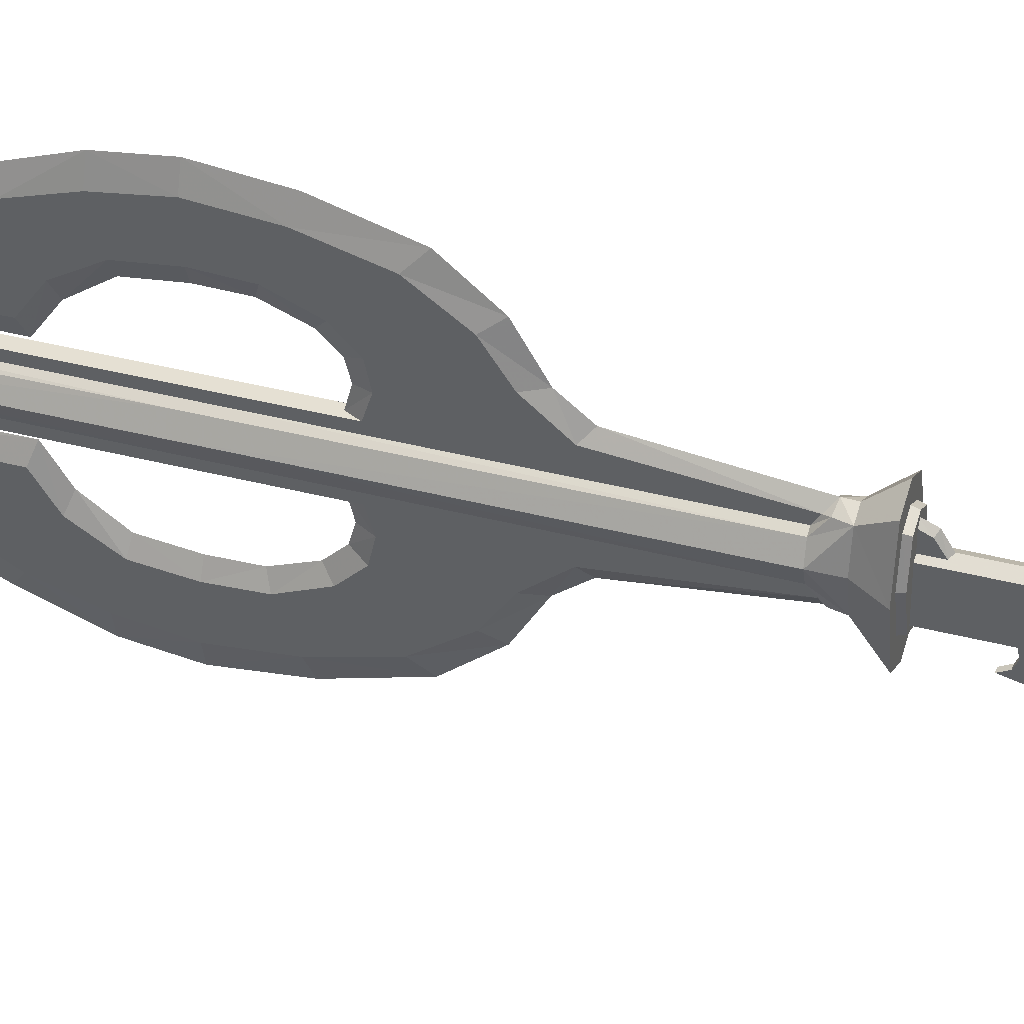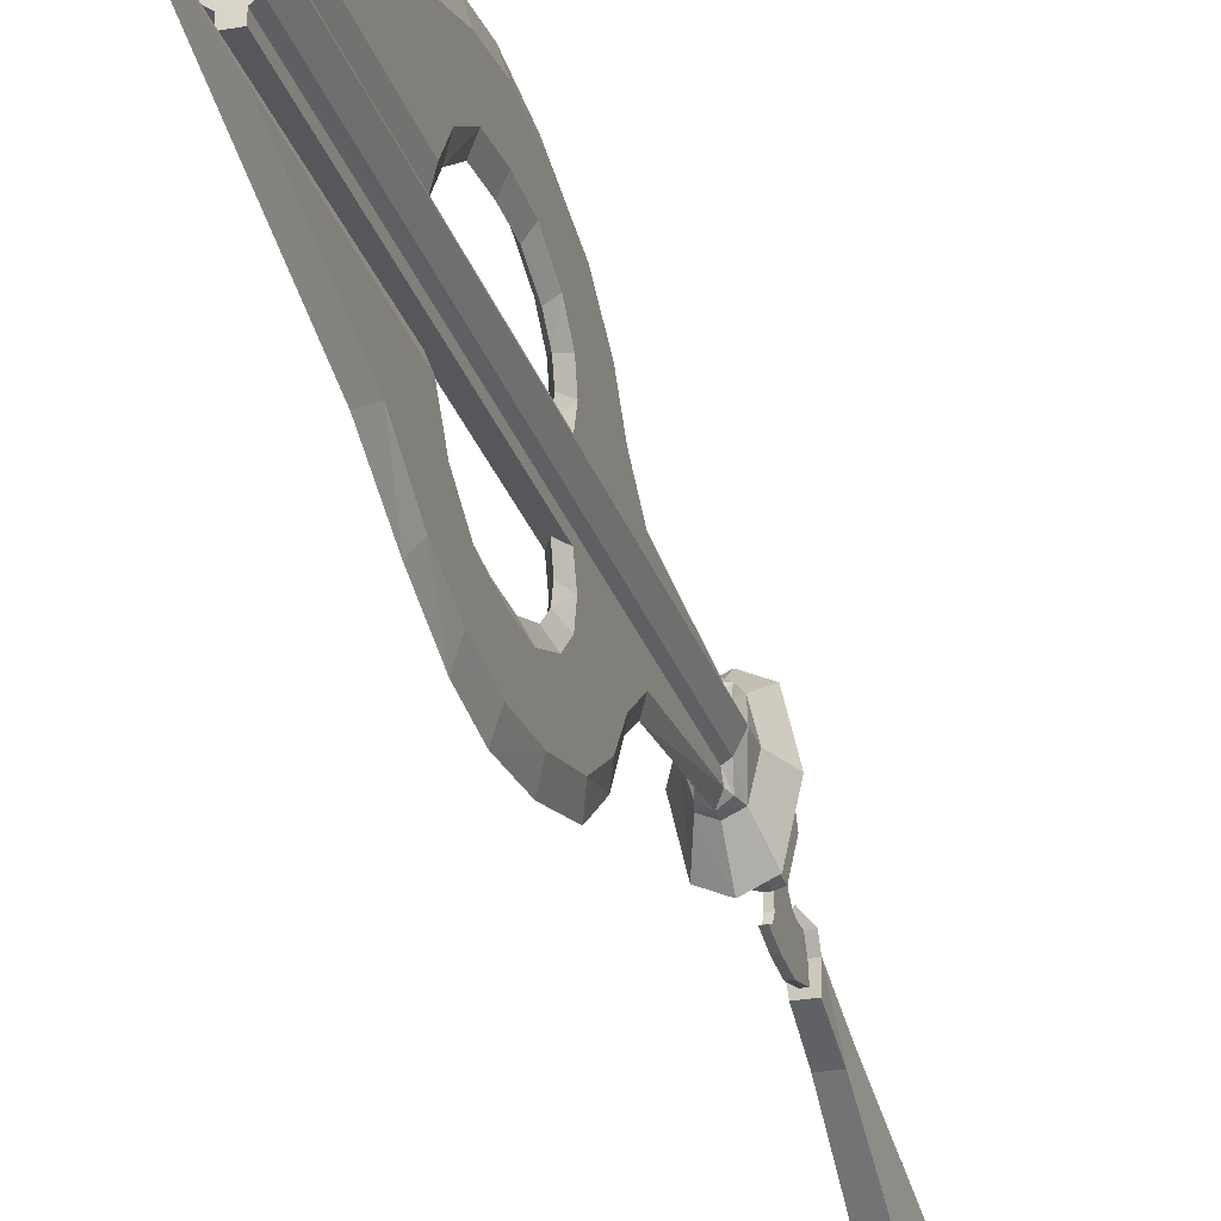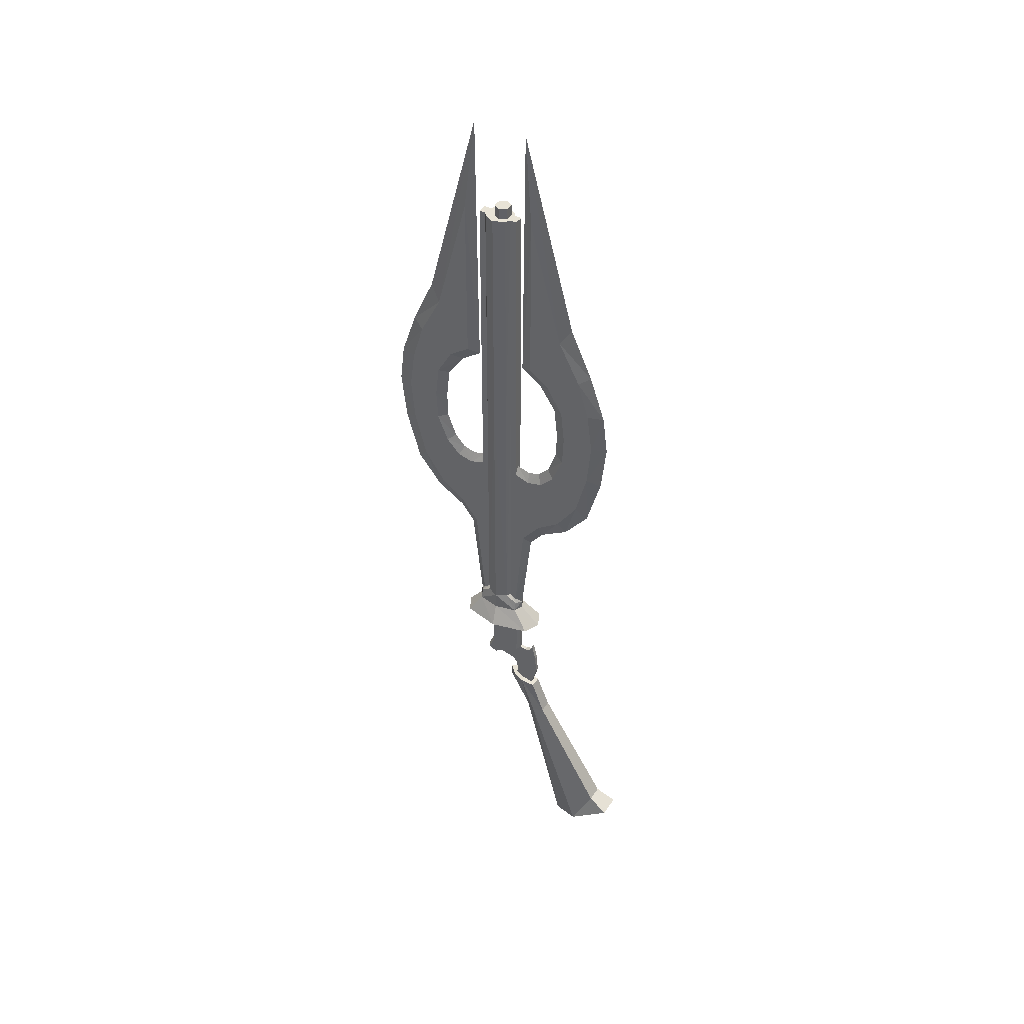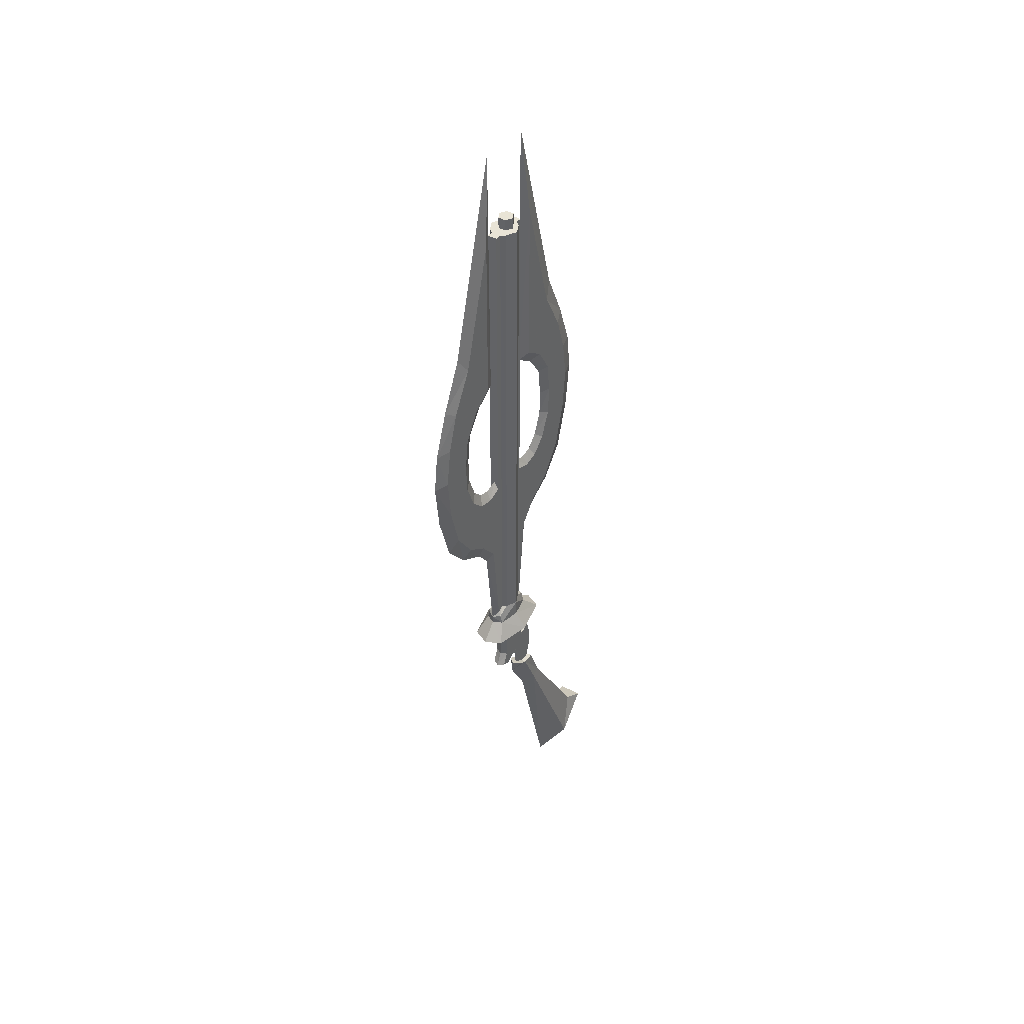
<metadata>
{"format":"obj","ext":"obj","renderer":"f3d","projection":"perspective","resolution":1024,"background":"white","views":[{"elev":37.9,"azim":108.4,"up":"+Y"},{"elev":-27.2,"azim":16.0,"up":"+Y"},{"elev":41.6,"azim":-59.4,"up":"+Z"},{"elev":42.4,"azim":-146.4,"up":"+Z"}]}
</metadata>
<code>
o w21gn13
v 0.0199 0.0273 0.5975
v 0.0268 0.0411 0.8809
v 0.0199 0.0276 0.8809
v 0.0268 0.0411 0.5975
v 0.0199 0.027 0.2806
v 0.0268 0.0411 0.28
v 0.0146 0.0157 0.5037
v 0.0146 0.0236 0.8809
v 0.0146 0.0157 0.8809
v 0.0146 0.0236 0.5975
v 0.0146 0.0236 0.2806
v 0.0177 0.0139 0.27
v 0.0146 0.0157 0.2753
v 0.0087 0.0086 0.2684
v 0.0146 -0.0027 0.4978
v 0.0087 -0.0011 0.5103
v 0.0087 -0.0158 0.5143
v 0.0146 -0.0218 0.5022
v 0.0146 -0.0393 0.5203
v 0.0087 -0.0296 0.5287
v 0.0146 -0.053 0.554
v 0.0087 -0.0371 0.6293
v 0.0146 -0.0546 0.5915
v 0.0087 -0.0414 0.5915
v 0.0146 -0.0502 0.6312
v 0.0087 -0.0168 0.659
v 0.0146 -0.0308 0.664
v 0.0087 0.0098 0.6772
v 0.0146 -0.0046 0.6822
v 0.0146 -0.0046 0.8906
v 0.0087 0.007 1.004
v 0.0146 -0.0455 0.739
v 0.0087 -0.0593 0.7584
v 0.0087 -0.0408 0.5584
v 0.0146 -0.073 0.6878
v 0.0087 -0.0874 0.6975
v 0.0146 -0.0874 0.6415
v 0.0087 -0.1071 0.6415
v 0.0146 -0.0943 0.5931
v 0.0146 -0.0893 0.5387
v 0.0146 -0.0746 0.4834
v 0.0087 -0.1133 0.5931
v 0.0146 -0.0483 0.4456
v 0.0146 -0.0196 0.4256
v 0.0146 0.0042 0.3959
v 0.0087 -0.0218 0.4097
v 0.0087 -0.058 0.4315
v 0.0087 -0.0886 0.4693
v 0.0087 -0.1068 0.5331
v 0.0087 -0.0049 0.3875
v 0.0268 0.0411 0.8909
v 0.0199 0.0542 0.8809
v 0.0199 0.0276 0.8909
v 0.0146 0.0236 0.8909
v 0.0146 0.0157 0.8909
v 0.0205 0.0139 0.2584
v 0.0087 0.0086 0.2584
v 0.0268 0.0411 0.2584
v 0.0205 0.0676 0.2584
v 0.0087 0.0157 0.5147
v 0.003 0.0157 0.8809
v -0.0001 0.0139 0.2684
v 0.003 0.0157 0.2753
v 0.003 0.0157 0.8909
v -0.0032 0.0139 0.2584
v 0.003 0.0157 0.5037
v -0.0091 0.0411 0.8909
v -0.0026 0.0276 0.8909
v -0.0026 0.0542 0.8909
v 0.003 0.0236 0.8909
v 0.0187 0.0373 0.8897
v 0.0137 0.0457 0.9047
v 0.0187 0.0373 0.9047
v 0.0137 0.0457 0.8897
v 0.004 0.0457 0.9047
v 0.004 0.0457 0.8897
v 0.004 0.0286 0.8897
v 0.0137 0.0286 0.9047
v 0.004 0.0286 0.9047
v 0.0137 0.0286 0.8897
v -0.001 0.0373 0.9047
v 0.0293 0.0832 0.2347
v 0.0087 0.0732 0.2584
v 0.0396 0.0382 0.2347
v 0.0087 0.0929 0.2347
v -0.0116 0.0832 0.2347
v 0.0087 -0.0177 0.2347
v 0.0293 -0.0083 0.2347
v 0.0087 0.077 0.2347
v -0.0048 0.0704 0.2347
v -0.012 0.0404 0.2347
v -0.0223 0.0382 0.2347
v -0.0048 0.0092 0.2347
v -0.0116 -0.0083 0.2347
v 0.0087 0.0029 0.2347
v 0.0224 0.0092 0.2347
v 0.0293 0.0404 0.2347
v 0.0224 0.0704 0.2347
v 0.0218 0.0692 0.2297
v 0.0284 0.0407 0.2297
v 0.0087 0.0754 0.2297
v -0.0041 0.0692 0.2297
v 0.0218 0.0107 0.2297
v 0.0087 0.0048 0.2297
v 0.0171 0.0504 0.2297
v 0.0171 0.0126 0.2297
v 0.0087 0.0545 0.2297
v 0.0005 0.0504 0.2297
v 0.0171 0.0504 0.1772
v 0.0087 0.0545 0.1772
v 0.0087 0.0623 0.1593
v 0.0005 0.0504 0.1772
v 0.0171 0.0126 0.1772
v 0.0112 0.0098 0.2297
v 0.0112 0.0098 0.179
v 0.0171 0.0582 0.1606
v 0.0171 0.0476 0.1553
v 0.0087 0.0501 0.1531
v -0.0041 0.0107 0.2297
v 0.0005 0.0126 0.2297
v 0.0062 0.0098 0.2297
v 0.0065 0.0098 0.179
v 0.0062 0.0007 0.1772
v 0.0112 0.0007 0.1772
v 0.0062 -0.0064 0.1806
v 0.0112 -0.0102 0.1884
v 0.0112 -0.0064 0.1806
v 0.0065 -0.0102 0.1884
v 0.0112 -0.0152 0.1668
v 0.0062 -0.0152 0.1668
v 0.0062 -0.0171 0.1418
v 0.0062 -0.0086 0.1118
v 0.0112 -0.0086 0.1118
v 0.0112 -0.0171 0.1418
v 0.0112 0.0145 0.1212
v 0.0112 0.0136 0.1353
v 0.0112 0.0154 0.144
v 0.0112 0.0211 0.1515
v 0.0112 0.0448 0.1562
v 0.0062 0.0211 0.1515
v 0.0062 0.0448 0.1562
v 0.0062 0.0154 0.144
v 0.0062 0.0136 0.1353
v 0.0062 0.0145 0.1212
v 0.0196 -0.018 0.0681
v 0.0087 -0.003 0.0643
v 0.0087 -0.0577 -0.1441
v 0.0177 0.0032 0.1181
v 0.0168 -0.0321 0.0715
v 0.0296 -0.0958 -0.1241
v 0.0196 -0.1199 -0.0757
v 0.0234 -0.1455 -0.0894
v 0.0162 -0.0149 0.1147
v 0.0015 -0.0149 0.1147
v 0.0005 -0.0321 0.0715
v -0.0057 -0.1455 -0.0894
v -0.002 -0.1199 -0.0757
v -0.012 -0.0958 -0.1241
v 0.0087 0.0242 0.1128
v 0.0087 0.0248 0.1303
v 0.0177 0.0142 0.125
v -0.0004 0.0142 0.125
v -0.0004 0.0032 0.1181
v 0.0127 0.0523 0.2143
v 0.0087 0.067 0.2197
v 0.0127 0.0636 0.2218
v 0.0087 0.0523 0.2106
v 0.0049 0.0636 0.2218
v 0.0049 0.0523 0.2143
v 0.0087 0.072 0.2315
v 0.0127 0.0679 0.2315
v 0.0049 0.0679 0.2315
v 0.0005 0.0476 0.1553
v 0.0005 0.0126 0.1772
v -0.011 0.0407 0.2297
v -0.001 0.0373 0.8897
v -0.0032 0.0676 0.2584
v -0.0091 0.0411 0.2584
v -0.0023 -0.018 0.0681
v 0.0049 0.0523 0.2315
v 0.0127 0.0523 0.2315
v 0.0005 0.0582 0.1606
v 0.0199 0.0548 0.5975
v 0.0146 0.0582 0.8809
v 0.0199 0.0551 0.2806
v 0.0146 0.0661 0.5037
v 0.0146 0.0661 0.8809
v 0.0146 0.0582 0.5975
v 0.0146 0.0582 0.2806
v 0.0177 0.0679 0.27
v 0.0146 0.0661 0.2753
v 0.0087 0.0736 0.2684
v 0.0146 0.0845 0.4978
v 0.0087 0.0979 0.5143
v 0.0087 0.0829 0.5103
v 0.0146 0.1036 0.5022
v 0.0146 0.1214 0.5203
v 0.0087 0.1114 0.5287
v 0.0146 0.1351 0.554
v 0.0087 0.1192 0.6293
v 0.0087 0.1236 0.5915
v 0.0146 0.137 0.5915
v 0.0087 0.0751 1.004
v 0.0087 0.0723 0.6772
v 0.0146 0.0867 0.8906
v 0.0146 0.0867 0.6822
v 0.0146 0.1279 0.739
v 0.0087 0.1414 0.7584
v 0.0087 0.0986 0.659
v 0.0146 0.1323 0.6312
v 0.0087 0.1229 0.5584
v 0.0146 0.1551 0.6878
v 0.0146 0.1129 0.664
v 0.0087 0.1695 0.6975
v 0.0146 0.1695 0.6415
v 0.0087 0.1892 0.6415
v 0.0146 0.1764 0.5931
v 0.0146 0.1714 0.5387
v 0.0087 0.1954 0.5931
v 0.0146 0.1567 0.4834
v 0.0146 0.1304 0.4456
v 0.0146 0.1017 0.4256
v 0.0146 0.0776 0.3959
v 0.0087 0.1039 0.4097
v 0.0087 0.0867 0.3875
v 0.0087 0.1401 0.4315
v 0.0087 0.1707 0.4693
v 0.0087 0.1889 0.5331
v 0.0199 0.0542 0.8909
v 0.0146 0.0582 0.8909
v 0.0146 0.0661 0.8909
v -0.0001 0.0679 0.27
v 0.0087 0.0661 0.5147
v 0.003 0.0661 0.8809
v -0.0001 0.0679 0.2684
v 0.003 0.0661 0.2753
v 0.003 0.0661 0.8909
v 0.003 0.0661 0.5037
v 0.003 0.0582 0.8909
v -0.0026 0.0273 0.5975
v -0.0026 0.0276 0.8809
v -0.0091 0.0411 0.8809
v 0.003 0.0236 0.8809
v -0.0026 0.027 0.2806
v -0.0091 0.0411 0.5975
v -0.0091 0.0411 0.28
v 0.003 0.0236 0.5975
v 0.003 0.0236 0.2806
v -0.0001 0.0139 0.27
v 0.003 -0.0027 0.4978
v 0.003 -0.0218 0.5022
v 0.003 -0.0393 0.5203
v 0.003 -0.053 0.554
v 0.003 -0.0546 0.5915
v 0.003 -0.0046 0.8906
v 0.003 -0.0046 0.6822
v 0.003 -0.0455 0.739
v 0.003 -0.0502 0.6312
v 0.003 -0.073 0.6878
v 0.003 -0.0308 0.664
v 0.003 -0.0874 0.6415
v 0.003 -0.0943 0.5931
v 0.003 -0.0893 0.5387
v 0.003 -0.0746 0.4834
v 0.003 -0.0483 0.4456
v 0.003 -0.0196 0.4256
v 0.003 0.0042 0.3959
v -0.0026 0.0542 0.8809
v -0.0026 0.0548 0.5975
v -0.0026 0.0551 0.2806
v 0.003 0.0582 0.8809
v 0.003 0.0582 0.5975
v 0.003 0.0582 0.2806
v 0.003 0.0845 0.4978
v 0.003 0.1036 0.5022
v 0.003 0.1214 0.5203
v 0.003 0.1351 0.554
v 0.003 0.137 0.5915
v 0.003 0.1323 0.6312
v 0.003 0.1129 0.664
v 0.003 0.0867 0.6822
v 0.003 0.0867 0.8906
v 0.003 0.1279 0.739
v 0.003 0.1551 0.6878
v 0.003 0.1695 0.6415
v 0.003 0.1764 0.5931
v 0.003 0.1714 0.5387
v 0.003 0.1567 0.4834
v 0.003 0.1304 0.4456
v 0.003 0.1017 0.4256
v 0.003 0.0776 0.3959
f 1 2 3
f 2 1 4
f 5 4 1
f 4 5 6
f 7 8 9
f 8 7 10
f 11 10 7
f 5 10 11
f 10 5 1
f 12 11 13
f 11 12 5
f 13 14 12
f 15 16 17
f 15 17 18
f 17 19 18
f 20 21 19
f 22 23 24
f 23 22 25
f 26 25 22
f 25 26 27
f 28 27 26
f 27 28 29
f 28 31 30
f 30 29 28
f 29 30 32
f 32 31 33
f 31 32 30
f 34 23 21
f 35 27 29
f 35 29 32
f 32 36 35
f 36 32 33
f 37 25 27
f 37 27 35
f 35 36 38
f 37 35 38
f 38 39 37
f 39 23 25
f 23 39 21
f 39 25 37
f 21 39 40
f 40 41 21
f 19 21 41
f 39 42 40
f 42 39 38
f 18 41 43
f 43 44 18
f 15 18 44
f 44 45 15
f 7 15 45
f 45 13 7
f 41 18 19
f 46 45 44
f 44 43 46
f 47 46 43
f 43 41 47
f 48 47 41
f 41 40 48
f 20 19 17
f 34 21 20
f 24 23 34
f 49 40 42
f 48 40 49
f 45 46 50
f 51 3 2
f 2 52 51
f 3 51 53
f 53 8 3
f 54 9 8
f 9 54 55
f 53 54 8
f 56 14 57
f 14 56 12
f 56 6 5
f 56 5 12
f 58 6 56
f 6 58 59
f 11 7 13
f 60 7 9
f 9 61 60
f 62 13 12
f 63 13 62
f 9 64 61
f 64 9 55
f 65 62 12
f 12 57 65
f 57 12 56
f 66 60 61
f 51 67 68
f 67 51 69
f 53 51 68
f 68 70 53
f 54 53 70
f 70 64 54
f 54 64 55
f 71 72 73
f 72 71 74
f 74 75 72
f 75 74 76
f 77 78 79
f 78 77 80
f 80 73 78
f 73 80 71
f 73 72 75
f 81 73 75
f 73 81 78
f 81 79 78
f 82 83 59
f 59 84 82
f 83 82 85
f 85 86 83
f 87 56 57
f 57 65 87
f 56 87 88
f 88 58 56
f 58 88 84
f 84 59 58
f 85 89 90
f 86 85 90
f 90 91 86
f 92 86 91
f 91 93 92
f 92 93 94
f 93 95 87
f 93 87 94
f 95 96 88
f 95 88 87
f 84 96 97
f 97 98 84
f 82 84 98
f 98 89 82
f 96 84 88
f 82 89 85
f 99 89 98
f 98 100 99
f 89 99 101
f 101 102 89
f 100 98 97
f 97 103 100
f 103 97 96
f 96 104 103
f 104 96 95
f 95 93 104
f 105 99 100
f 106 105 100
f 100 103 106
f 107 101 99
f 101 107 102
f 107 99 105
f 107 108 102
f 109 107 105
f 107 109 110
f 111 110 109
f 110 111 112
f 113 105 106
f 106 114 113
f 115 113 114
f 113 109 105
f 116 111 109
f 109 113 116
f 117 111 116
f 116 113 117
f 111 117 118
f 119 120 121
f 119 121 104
f 104 121 114
f 114 106 103
f 114 103 104
f 115 114 121
f 115 121 122
f 115 122 123
f 124 115 123
f 123 125 124
f 126 127 128
f 127 125 128
f 129 126 128
f 129 128 130
f 131 132 133
f 134 131 133
f 131 134 130
f 124 125 127
f 134 129 130
f 135 136 134
f 135 134 133
f 136 137 129
f 136 129 134
f 137 124 127
f 129 137 127
f 127 126 129
f 138 115 124
f 138 124 137
f 139 115 138
f 140 141 139
f 138 140 139
f 140 138 142
f 142 138 137
f 137 143 142
f 136 143 137
f 143 136 144
f 136 135 144
f 118 139 141
f 139 118 117
f 139 117 113
f 139 113 115
f 145 147 146
f 146 148 145
f 149 145 148
f 150 147 145
f 145 149 150
f 150 151 152
f 153 154 155
f 151 156 152
f 149 155 157
f 157 151 149
f 153 155 149
f 158 147 150
f 150 152 158
f 158 152 156
f 159 160 161
f 160 159 162
f 148 153 149
f 148 159 161
f 159 148 146
f 148 163 154
f 163 148 162
f 148 154 153
f 148 161 162
f 161 160 162
f 150 149 151
f 157 156 151
f 164 165 166
f 165 164 167
f 167 168 165
f 168 167 169
f 166 170 171
f 170 166 165
f 165 172 170
f 172 165 168
f 118 141 173
f 141 174 173
f 174 141 122
f 108 175 102
f 175 108 120
f 120 119 175
f 176 81 75
f 176 75 76
f 77 79 81
f 77 81 176
f 177 83 86
f 86 92 177
f 94 87 65
f 65 178 94
f 92 94 178
f 178 177 92
f 146 147 179
f 179 163 146
f 159 146 163
f 163 162 159
f 147 158 179
f 158 155 179
f 155 158 157
f 158 156 157
f 163 155 154
f 155 163 179
f 180 172 168
f 168 169 180
f 166 181 164
f 181 166 171
f 108 107 112
f 112 174 108
f 112 107 110
f 120 108 174
f 174 121 120
f 111 182 112
f 182 111 173
f 111 118 173
f 182 174 112
f 173 174 182
f 121 174 122
f 144 131 143
f 131 144 132
f 143 130 142
f 130 143 131
f 142 125 123
f 125 142 130
f 130 128 125
f 140 123 122
f 123 140 142
f 141 140 122
f 90 89 102
f 102 175 90
f 91 90 175
f 175 119 91
f 93 91 119
f 119 104 93
f 60 15 7
f 15 60 16
f 13 45 50
f 13 50 14
f 1 3 8
f 1 8 10
f 183 52 2
f 52 183 184
f 185 4 6
f 4 185 183
f 186 187 184
f 186 184 188
f 185 189 188
f 183 185 188
f 188 184 183
f 190 191 189
f 190 189 185
f 191 190 192
f 193 194 195
f 194 193 196
f 194 196 197
f 198 197 199
f 197 198 194
f 200 201 202
f 203 204 205
f 206 207 205
f 207 208 203
f 209 200 210
f 200 202 210
f 211 199 202
f 199 211 198
f 212 206 213
f 206 212 207
f 207 212 214
f 215 213 210
f 213 215 212
f 212 216 214
f 216 212 215
f 217 210 202
f 210 217 215
f 217 199 218
f 199 217 202
f 217 216 215
f 216 217 219
f 218 219 217
f 220 199 197
f 199 220 218
f 220 196 221
f 196 220 197
f 222 196 193
f 196 222 221
f 223 224 222
f 224 223 225
f 224 221 222
f 221 224 226
f 226 220 221
f 220 226 227
f 227 218 220
f 218 227 228
f 223 193 186
f 193 223 222
f 201 211 202
f 204 213 206
f 213 204 209
f 204 206 205
f 209 210 213
f 207 203 205
f 207 214 208
f 228 219 218
f 229 51 52
f 52 184 229
f 184 187 230
f 230 229 184
f 230 187 231
f 192 59 83
f 83 177 192
f 232 192 177
f 59 185 6
f 185 59 190
f 189 186 188
f 186 189 191
f 191 223 186
f 186 233 187
f 233 234 187
f 235 190 191
f 236 235 191
f 237 187 234
f 187 237 231
f 177 190 235
f 83 59 190
f 238 234 233
f 51 229 69
f 229 239 69
f 239 229 230
f 230 237 239
f 237 230 231
f 59 192 190
f 177 83 190
f 233 186 193
f 233 193 195
f 191 225 223
f 225 191 192
f 183 2 4
f 240 241 242
f 241 240 243
f 244 245 246
f 245 244 240
f 66 61 243
f 66 243 247
f 244 248 247
f 240 244 247
f 247 243 240
f 249 63 248
f 249 248 244
f 63 249 14
f 250 17 16
f 17 250 251
f 17 251 252
f 20 252 253
f 252 20 17
f 22 24 254
f 31 28 255
f 256 257 255
f 257 33 31
f 26 22 258
f 22 254 258
f 34 253 254
f 253 34 20
f 259 256 260
f 256 259 257
f 257 259 36
f 261 260 258
f 260 261 259
f 259 38 36
f 38 259 261
f 262 258 254
f 258 262 261
f 262 253 263
f 253 262 254
f 262 38 261
f 38 262 42
f 263 42 262
f 264 253 252
f 253 264 263
f 264 251 265
f 251 264 252
f 266 251 250
f 251 266 265
f 267 46 266
f 46 267 50
f 46 265 266
f 265 46 47
f 47 264 265
f 264 47 48
f 48 263 264
f 263 48 49
f 267 250 66
f 250 267 266
f 24 34 254
f 28 260 256
f 260 28 26
f 28 256 255
f 26 258 260
f 257 31 255
f 257 36 33
f 49 42 263
f 242 241 67
f 67 268 242
f 68 67 241
f 241 243 68
f 61 70 243
f 70 61 64
f 68 243 70
f 65 57 14
f 65 244 246
f 244 65 249
f 178 65 246
f 248 66 247
f 66 248 63
f 63 267 66
f 57 65 249
f 65 14 249
f 60 66 250
f 60 250 16
f 63 50 267
f 50 63 14
f 245 240 242
f 242 269 245
f 269 242 268
f 270 246 245
f 238 271 234
f 271 238 272
f 273 272 238
f 270 272 273
f 272 270 269
f 232 273 236
f 273 232 270
f 236 192 232
f 274 195 194
f 274 194 275
f 194 276 275
f 198 277 276
f 200 278 201
f 278 200 279
f 209 279 200
f 279 209 280
f 204 280 209
f 280 204 281
f 204 203 282
f 282 281 204
f 281 282 283
f 283 203 208
f 203 283 282
f 211 278 277
f 284 280 281
f 284 281 283
f 283 214 284
f 214 283 208
f 285 279 280
f 285 280 284
f 284 214 216
f 285 284 216
f 216 286 285
f 286 278 279
f 278 286 277
f 286 279 285
f 277 286 287
f 287 288 277
f 276 277 288
f 286 219 287
f 219 286 216
f 275 288 289
f 289 290 275
f 274 275 290
f 290 291 274
f 238 274 291
f 291 236 238
f 288 275 276
f 224 291 290
f 290 289 224
f 226 224 289
f 289 288 226
f 227 226 288
f 288 287 227
f 198 276 194
f 211 277 198
f 201 278 211
f 228 287 219
f 227 287 228
f 291 224 225
f 268 67 69
f 69 271 268
f 239 234 271
f 234 239 237
f 69 239 271
f 177 246 270
f 177 270 232
f 178 246 177
f 273 238 236
f 83 177 232
f 233 274 238
f 274 233 195
f 236 291 225
f 236 225 192
f 270 245 269
f 269 268 271
f 269 271 272

</code>
